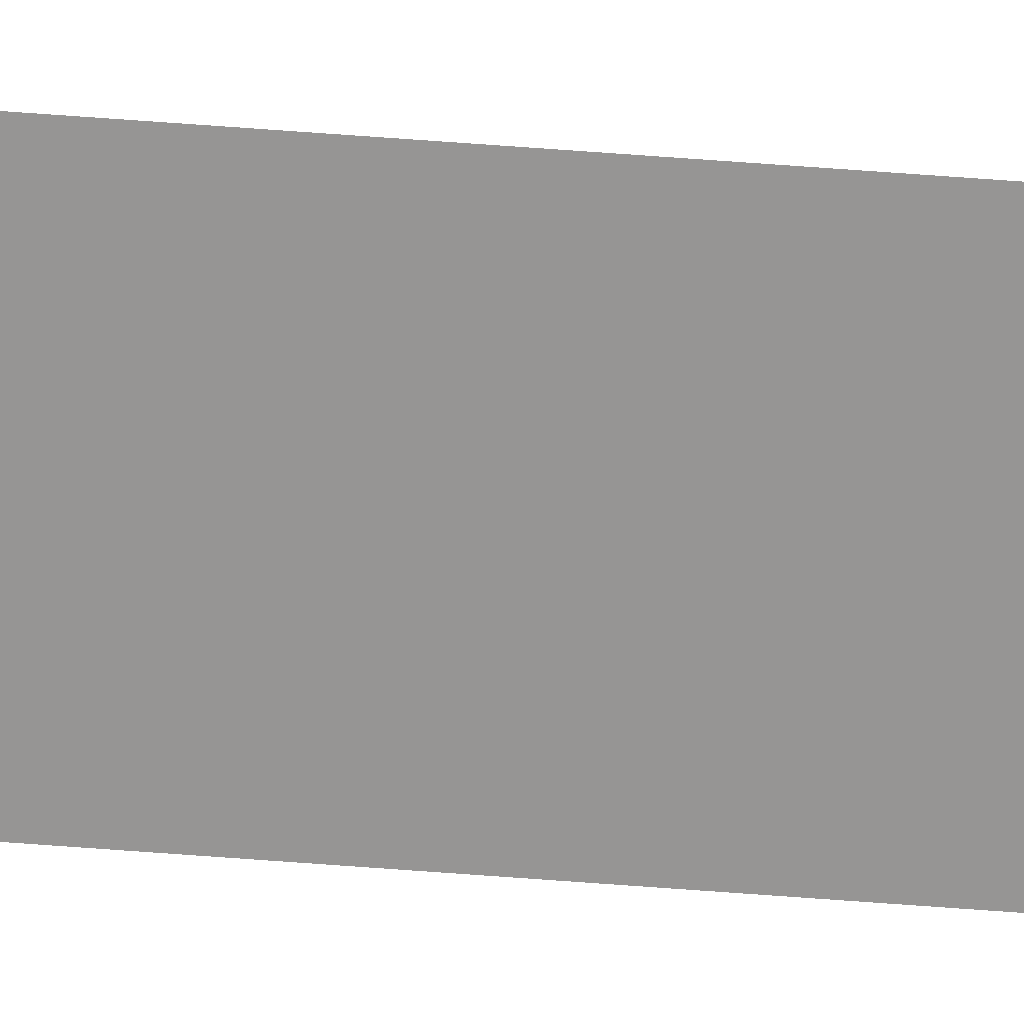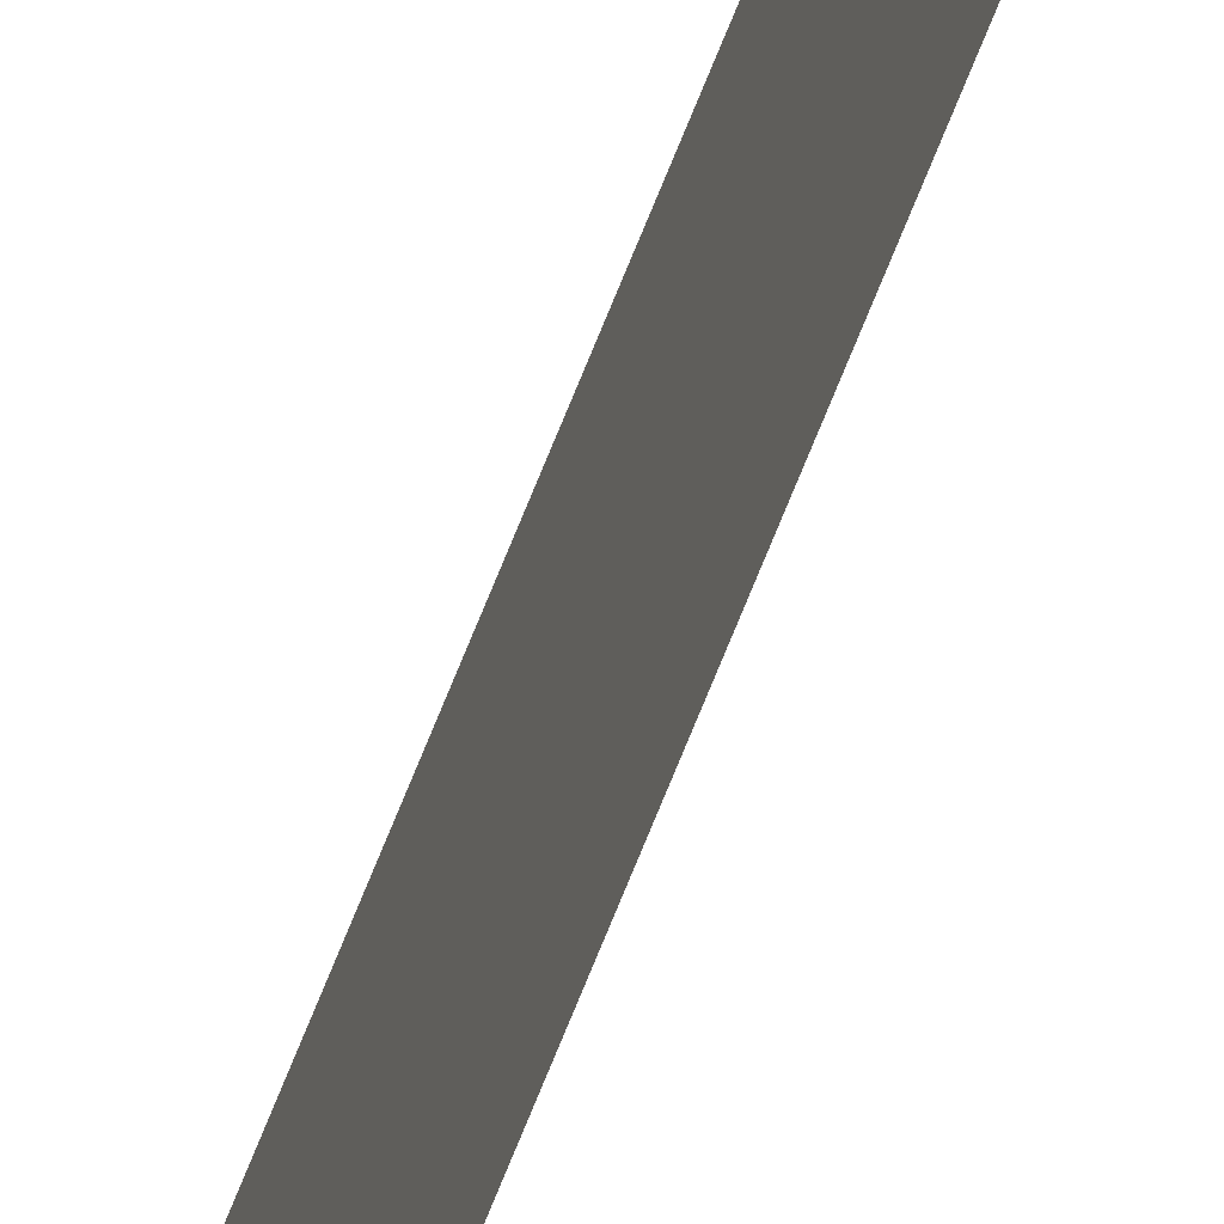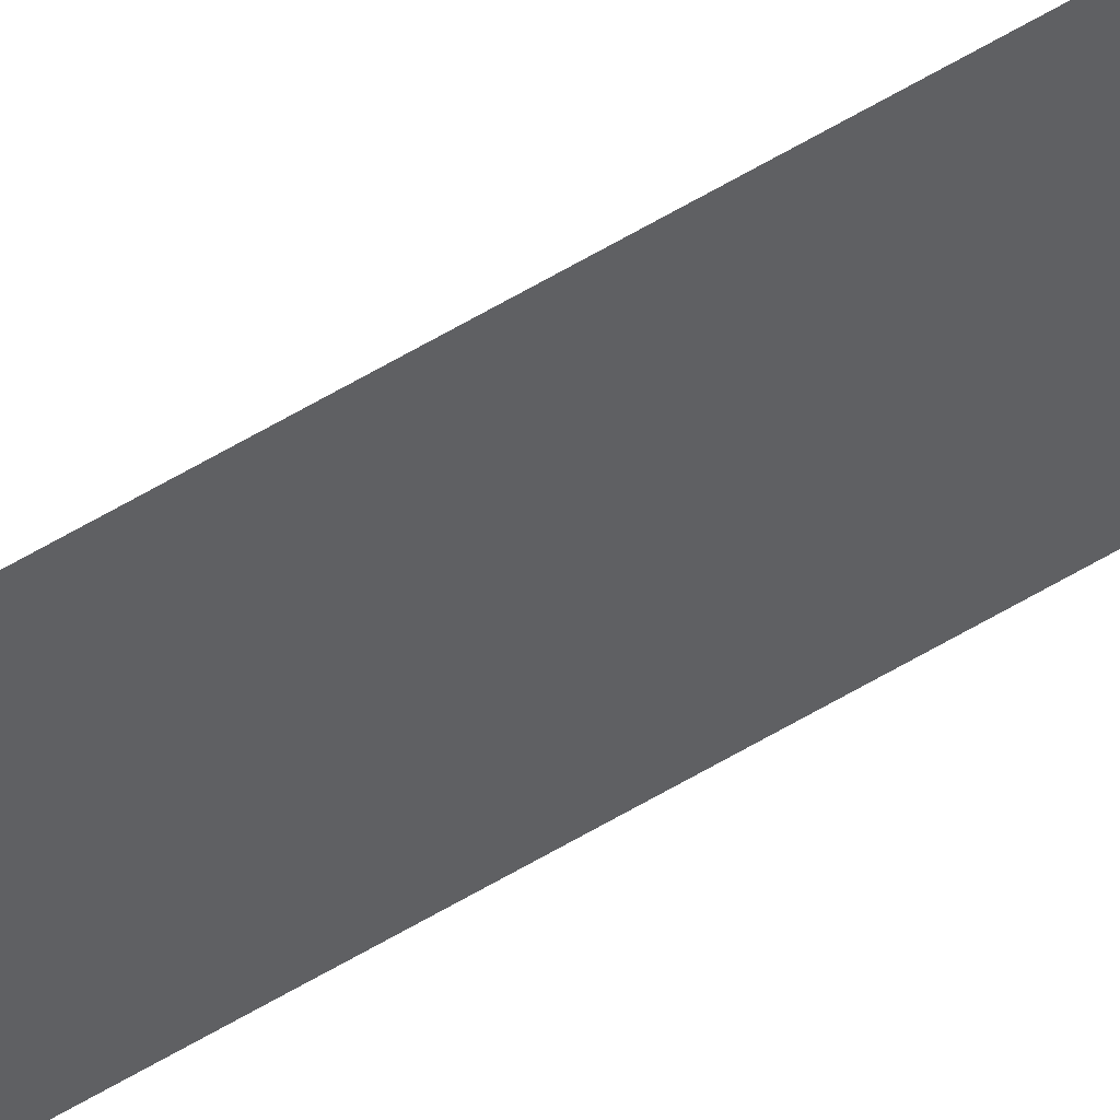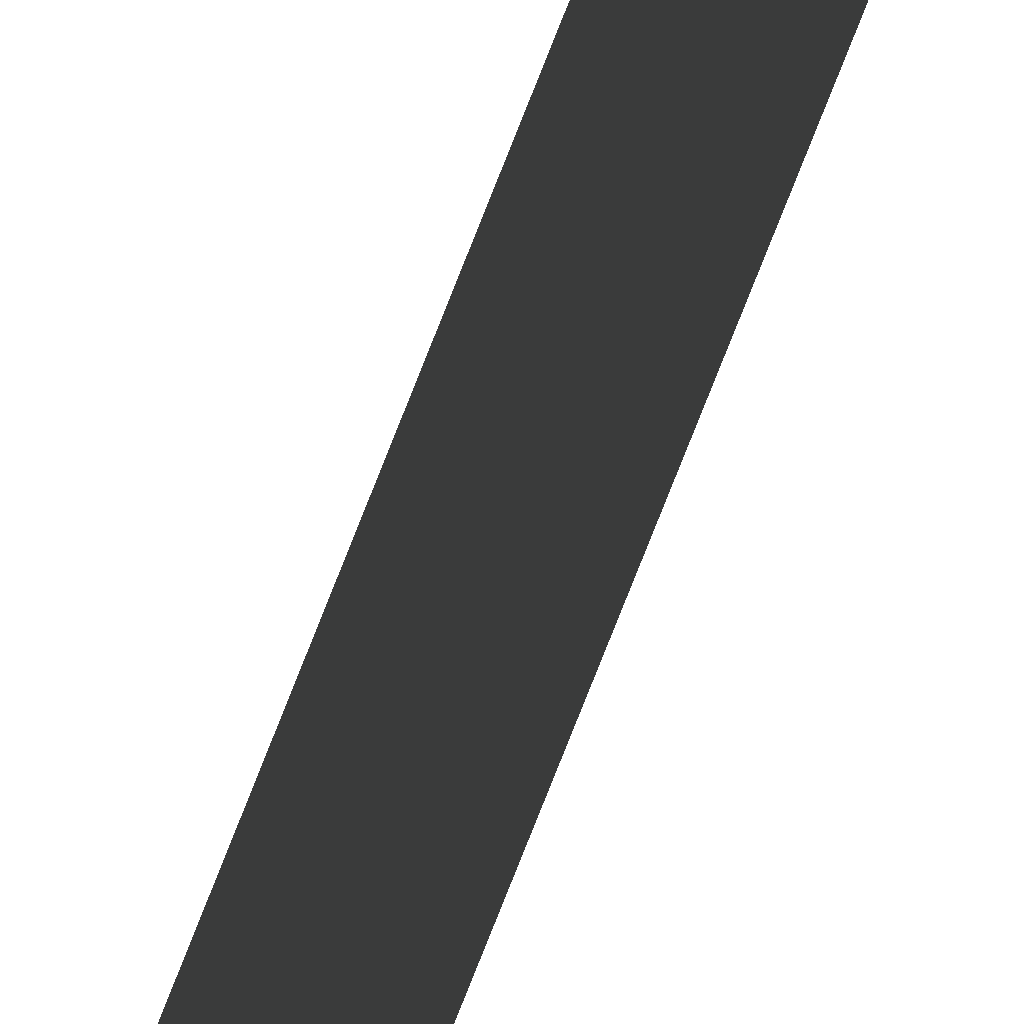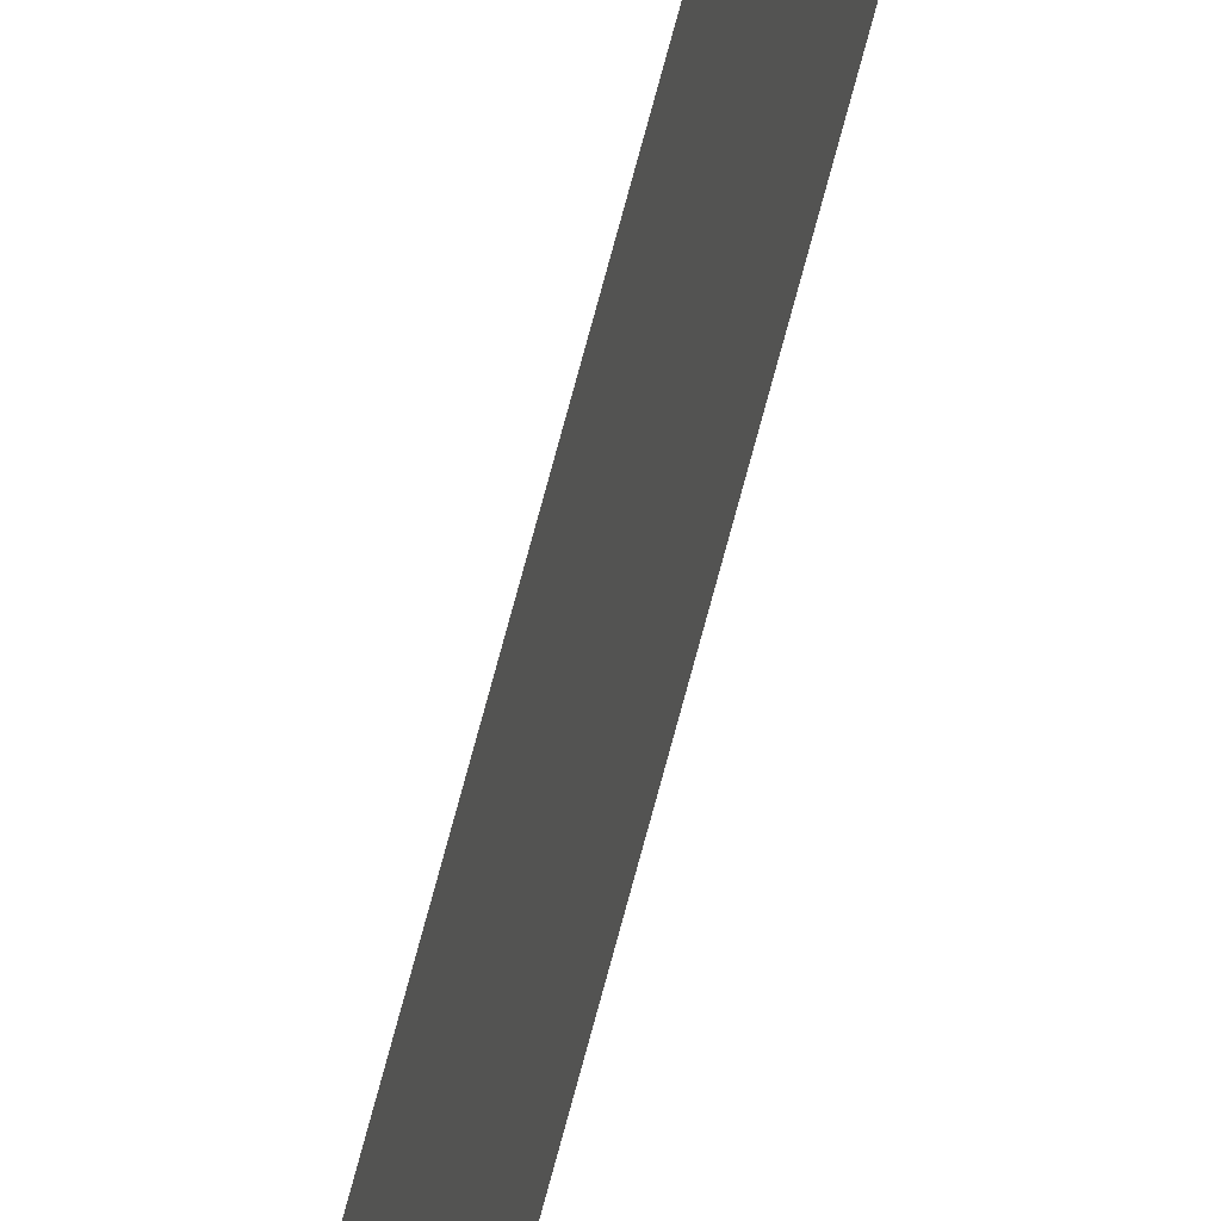
<metadata>
{"format":"obj","ext":"obj","renderer":"f3d","projection":"perspective","resolution":1024,"background":"white","views":[{"elev":19.9,"azim":101.5,"up":"+Z"},{"elev":-48.4,"azim":162.5,"up":"+Z"},{"elev":47.4,"azim":-125.9,"up":"+Z"},{"elev":-18.5,"azim":172.7,"up":"+Z"},{"elev":40.3,"azim":10.2,"up":"+Z"}]}
</metadata>
<code>
v 13.79 25.75 -27.07
v 13.79 30.75 -27.07
v 13.79 25.75 -27.09
v 13.79 30.75 -27.09
v 13.79 25.75 -27.09
v 13.79 30.75 -27.09
v 13.79 25.75 -27.07
v 13.79 30.75 -27.07
f 1 2 3
f 3 2 4
f 5 6 7
f 7 6 8

</code>
